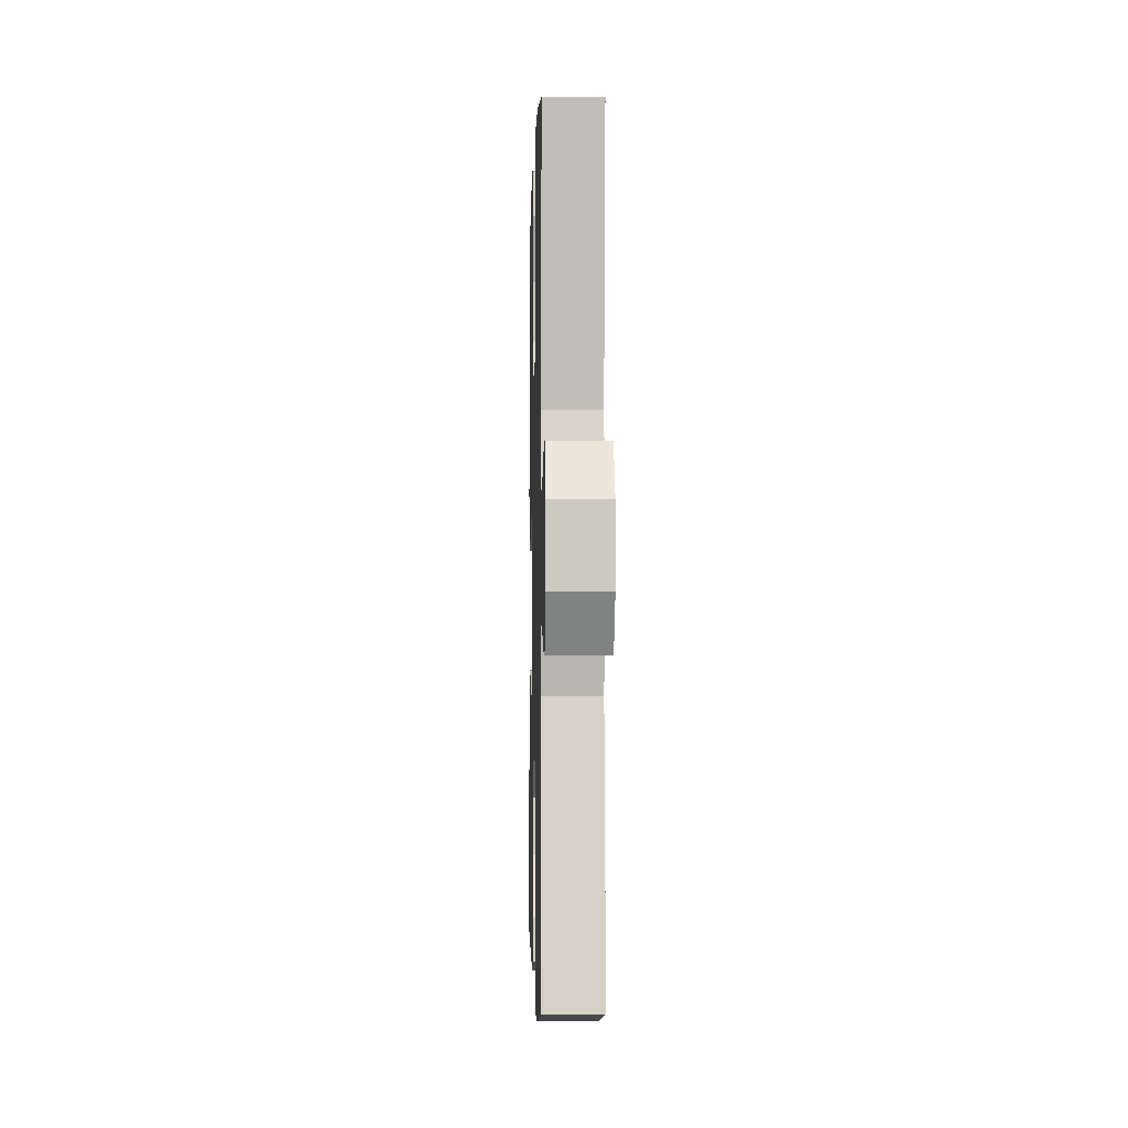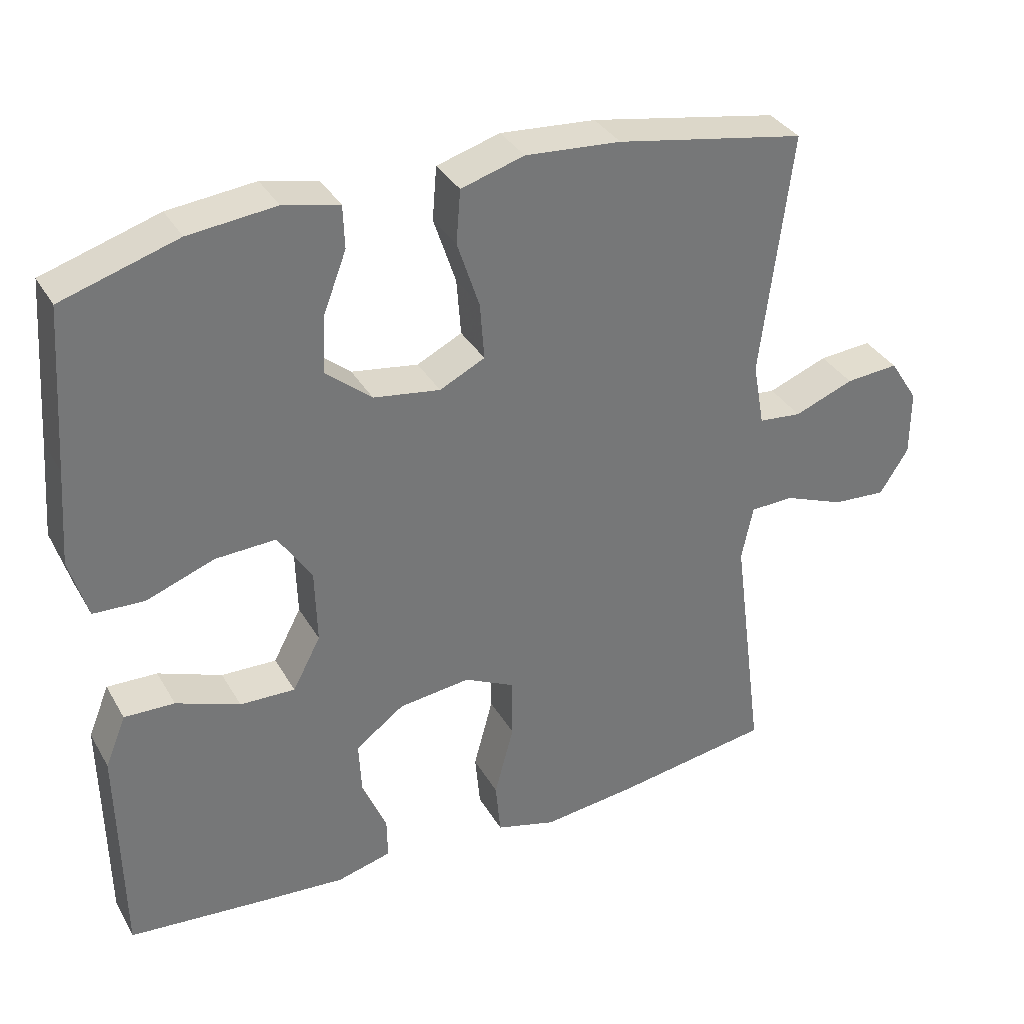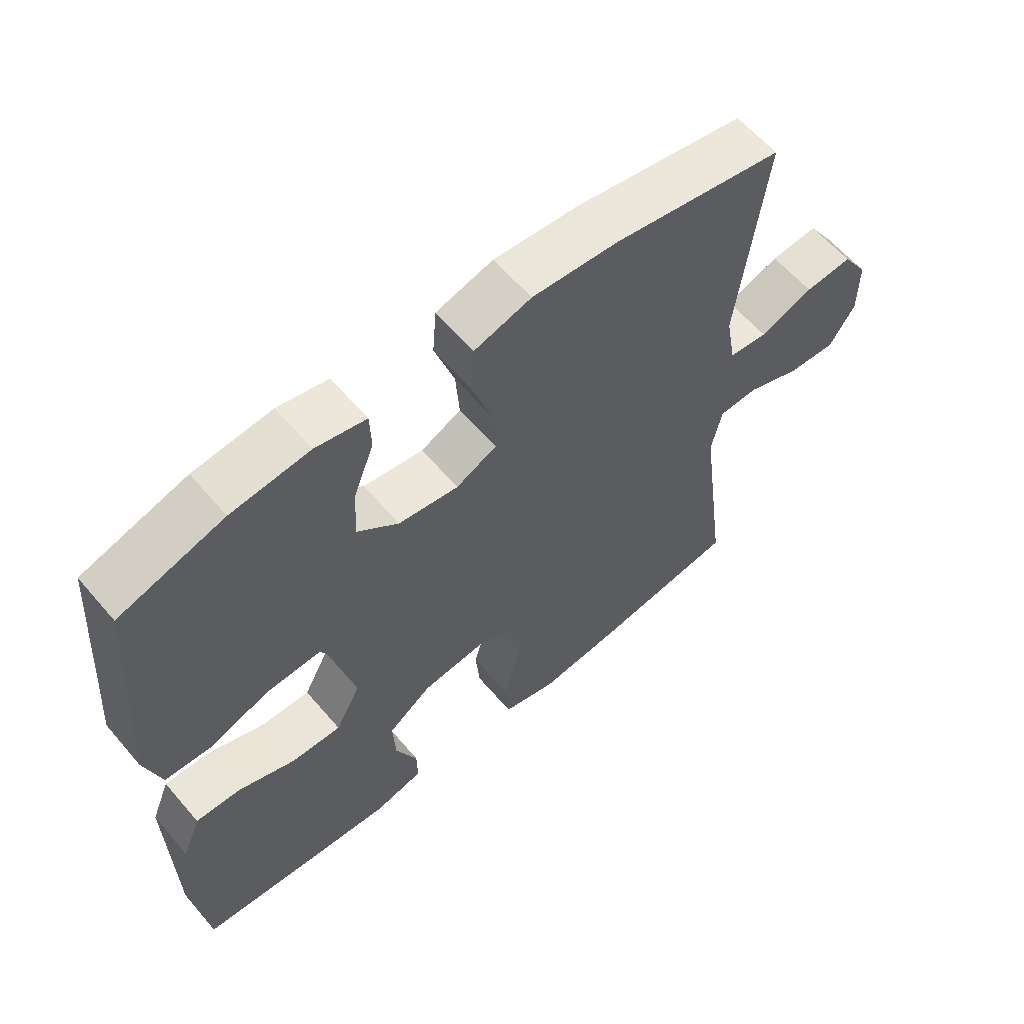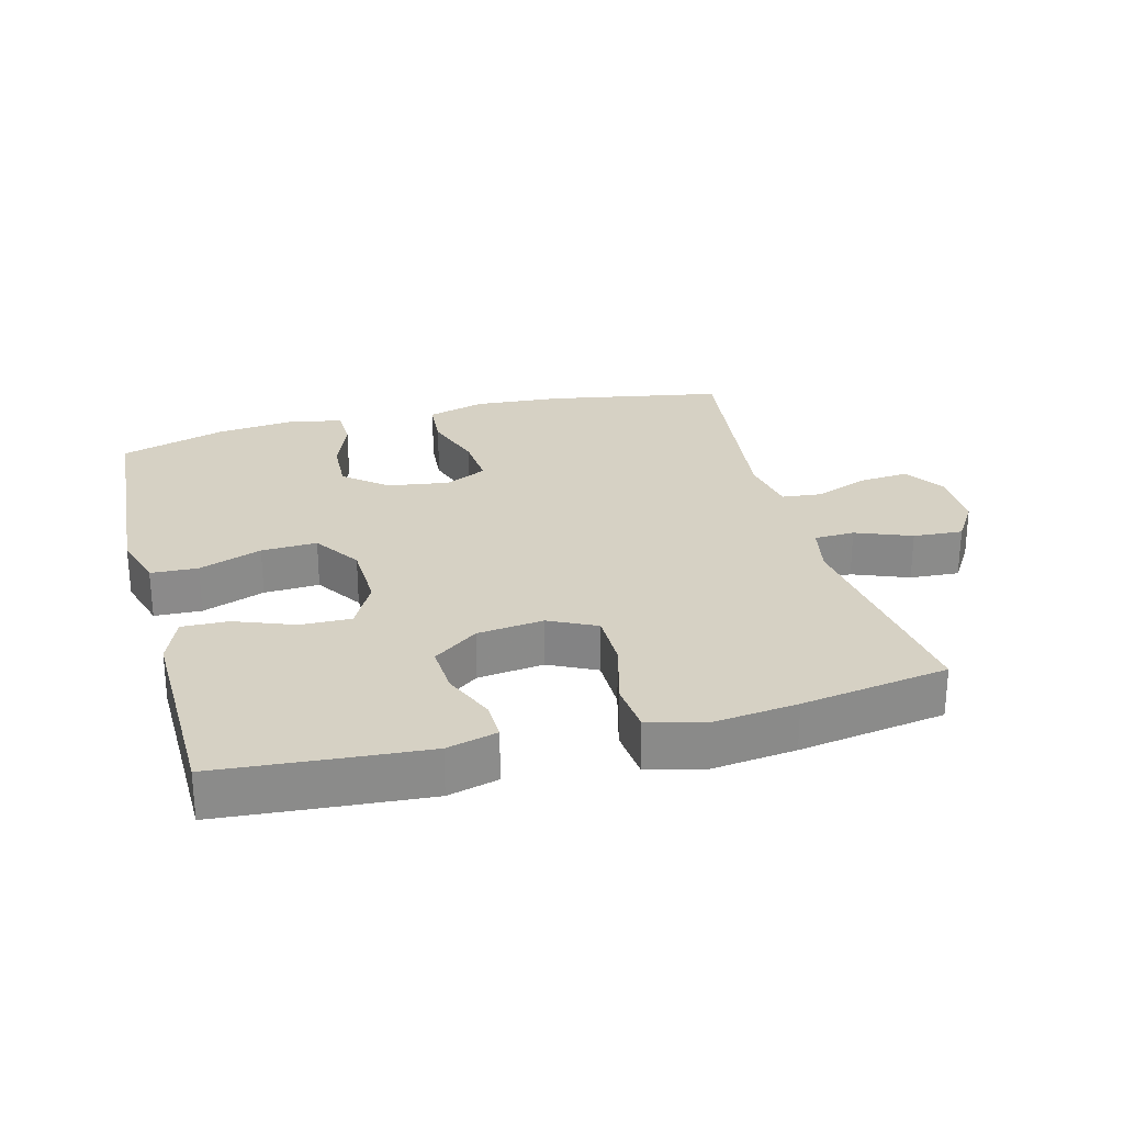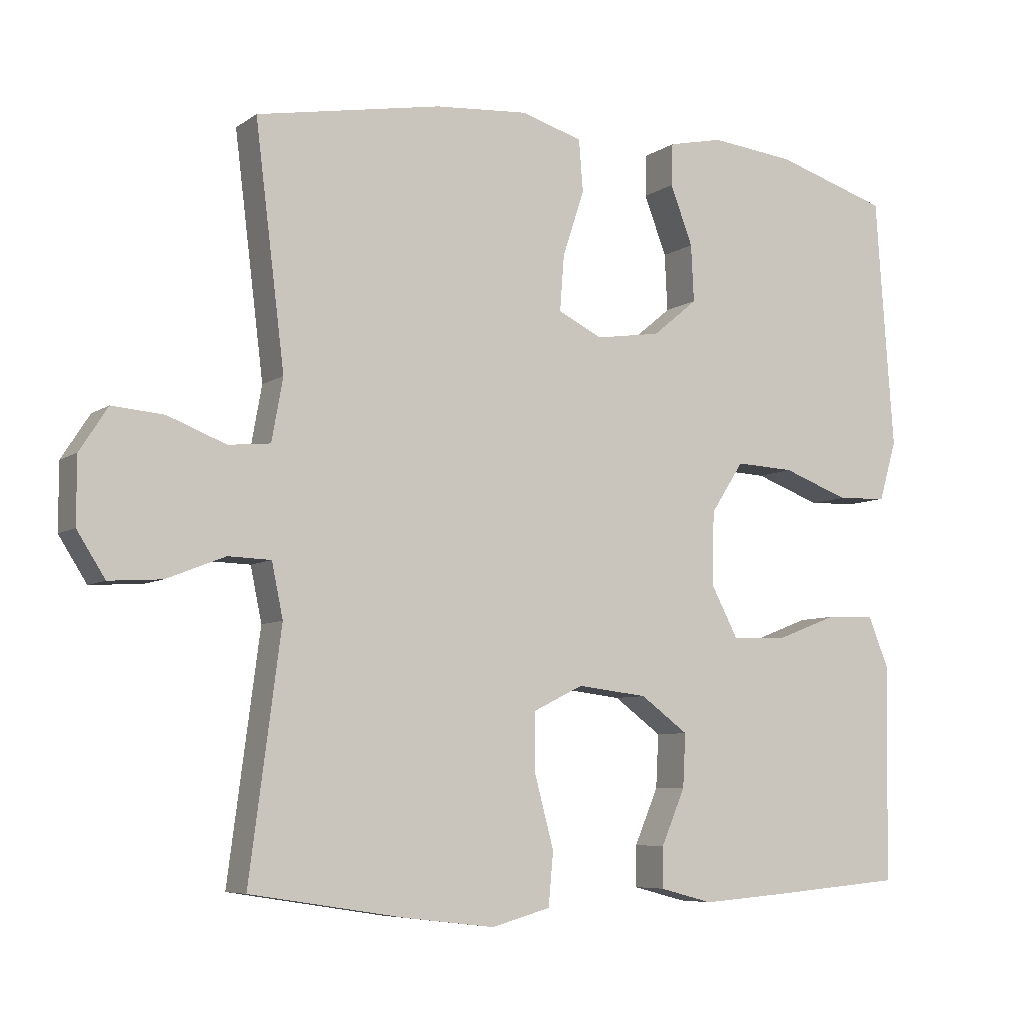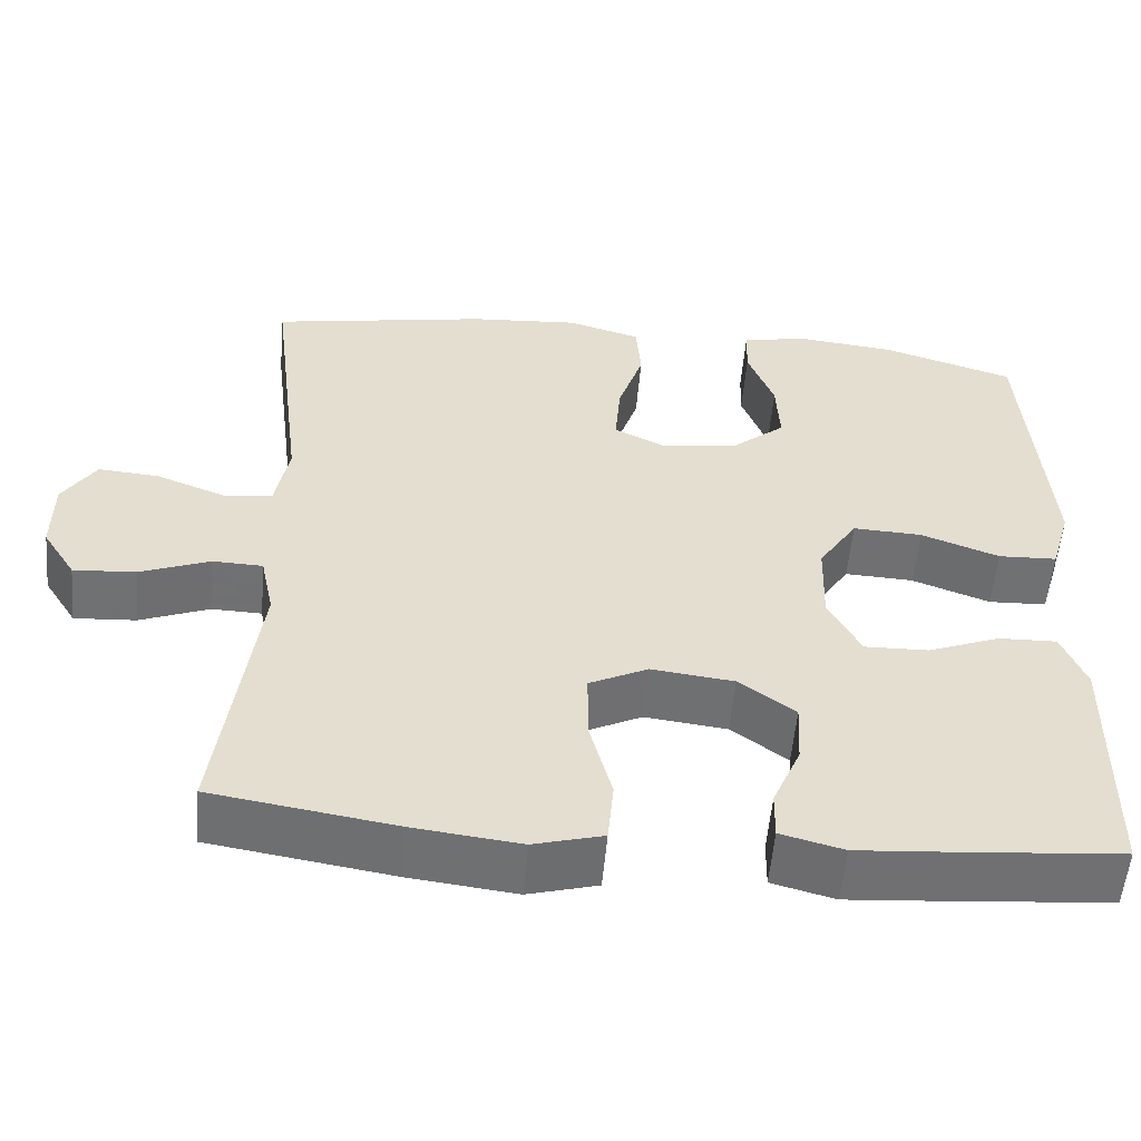
<metadata>
{"format":"obj","ext":"obj","renderer":"f3d","projection":"perspective","resolution":1024,"background":"white","views":[{"elev":-2.9,"azim":-91.5,"up":"+Z"},{"elev":34.6,"azim":153.8,"up":"+Z"},{"elev":60.5,"azim":139.7,"up":"+Z"},{"elev":26.6,"azim":165.2,"up":"+Y"},{"elev":-6.8,"azim":-28.8,"up":"+Z"},{"elev":-55.1,"azim":-5.0,"up":"+Z"}]}
</metadata>
<code>
v 0.5 0.07 0.5
v 0.516 0.07 0.275
v 0.526 0.07 0.142
v 0.501 0.07 0.057
v 0.43 0.07 0.054
v 0.335 0.07 0.089
v 0.251 0.07 0.093
v 0.204 0.07 0.021
v 0.201 0.07 -0.083
v 0.24 0.07 -0.157
v 0.317 0.07 -0.155
v 0.406 0.07 -0.121
v 0.476 0.07 -0.119
v 0.505 0.07 -0.191
v 0.503 0.07 -0.306
v 0.5 0.07 -0.5
v 0.309 0.07 -0.516
v 0.19 0.07 -0.525
v 0.114 0.07 -0.505
v 0.115 0.07 -0.447
v 0.149 0.07 -0.368
v 0.153 0.07 -0.292
v 0.085 0.07 -0.242
v -0.015 0.07 -0.23
v -0.086 0.07 -0.265
v -0.086 0.07 -0.35
v -0.059 0.07 -0.451
v -0.066 0.07 -0.527
v -0.15 0.07 -0.55
v -0.278 0.07 -0.535
v -0.5 0.07 -0.5
v -0.471 0.07 -0.279
v -0.455 0.07 -0.157
v -0.471 0.07 -0.08
v -0.532 0.07 -0.078
v -0.616 0.07 -0.111
v -0.691 0.07 -0.116
v -0.731 0.07 -0.053
v -0.731 0.07 0.04
v -0.691 0.07 0.102
v -0.617 0.07 0.096
v -0.534 0.07 0.064
v -0.474 0.07 0.07
v -0.458 0.07 0.159
v -0.5 0.07 0.5
v -0.236 0.07 0.548
v -0.103 0.07 0.558
v -0.015 0.07 0.532
v -0.009 0.07 0.458
v -0.04 0.07 0.364
v -0.046 0.07 0.285
v 0.017 0.07 0.254
v 0.11 0.07 0.268
v 0.174 0.07 0.321
v 0.17 0.07 0.402
v 0.138 0.07 0.486
v 0.14 0.07 0.546
v 0.218 0.07 0.563
v 0.339 0.07 0.55
v 0.5 0 0.5
v 0.516 0 0.275
v 0.526 0 0.142
v 0.501 0 0.057
v 0.43 0 0.054
v 0.335 0 0.089
v 0.251 0 0.093
v 0.204 0 0.021
v 0.201 0 -0.083
v 0.24 0 -0.157
v 0.317 0 -0.155
v 0.406 0 -0.121
v 0.476 0 -0.119
v 0.505 0 -0.191
v 0.503 0 -0.306
v 0.5 0 -0.5
v 0.309 0 -0.516
v 0.19 0 -0.525
v 0.114 0 -0.505
v 0.115 0 -0.447
v 0.149 0 -0.368
v 0.153 0 -0.292
v 0.085 0 -0.242
v -0.015 0 -0.23
v -0.086 0 -0.265
v -0.086 0 -0.35
v -0.059 0 -0.451
v -0.066 0 -0.527
v -0.15 0 -0.55
v -0.278 0 -0.535
v -0.5 0 -0.5
v -0.471 0 -0.279
v -0.455 0 -0.157
v -0.471 0 -0.08
v -0.532 0 -0.078
v -0.616 0 -0.111
v -0.691 0 -0.116
v -0.731 0 -0.053
v -0.731 0 0.04
v -0.691 0 0.102
v -0.617 0 0.096
v -0.534 0 0.064
v -0.474 0 0.07
v -0.458 0 0.159
v -0.5 0 0.5
v -0.236 0 0.548
v -0.103 0 0.558
v -0.015 0 0.532
v -0.009 0 0.458
v -0.04 0 0.364
v -0.046 0 0.285
v 0.017 0 0.254
v 0.11 0 0.268
v 0.174 0 0.321
v 0.17 0 0.402
v 0.138 0 0.486
v 0.14 0 0.546
v 0.218 0 0.563
v 0.339 0 0.55
f 59 1 2
f 58 59 2
f 57 58 2
f 56 57 2
f 55 56 2
f 4 5 6
f 3 4 6
f 2 3 6
f 55 2 6
f 54 55 6
f 53 54 6 7
f 52 53 7 8
f 51 52 8 9
f 48 49 50
f 47 48 50
f 46 47 50
f 45 46 50
f 44 45 50
f 43 44 50 51
f 40 41 42
f 39 40 42
f 38 39 42
f 37 38 42
f 36 37 42
f 35 36 42
f 34 35 42 43
f 51 9 10
f 43 51 10
f 34 43 10
f 33 34 10
f 30 31 32
f 29 30 32
f 28 29 32
f 27 28 32
f 26 27 32
f 25 26 32 33
f 19 20 21
f 18 19 21
f 17 18 21
f 16 17 21
f 15 16 21
f 15 21 22
f 14 15 22
f 13 14 22
f 12 13 22
f 11 12 22
f 10 11 22 23
f 24 25 33
f 10 23 24 33
f 61 60 118
f 61 118 117
f 61 117 116
f 61 116 115
f 61 115 114
f 65 64 63
f 65 63 62
f 65 62 61
f 65 61 114
f 65 114 113
f 66 65 113 112
f 67 66 112 111
f 68 67 111 110
f 109 108 107
f 109 107 106
f 109 106 105
f 109 105 104
f 109 104 103
f 110 109 103 102
f 101 100 99
f 101 99 98
f 101 98 97
f 101 97 96
f 101 96 95
f 101 95 94
f 102 101 94 93
f 69 68 110
f 69 110 102
f 69 102 93
f 69 93 92
f 91 90 89
f 91 89 88
f 91 88 87
f 91 87 86
f 91 86 85
f 92 91 85 84
f 80 79 78
f 80 78 77
f 80 77 76
f 80 76 75
f 80 75 74
f 81 80 74
f 81 74 73
f 81 73 72
f 81 72 71
f 81 71 70
f 82 81 70 69
f 92 84 83
f 92 83 82 69
f 1 60 61 2
f 2 61 62 3
f 3 62 63 4
f 4 63 64 5
f 5 64 65 6
f 6 65 66 7
f 7 66 67 8
f 8 67 68 9
f 9 68 69 10
f 10 69 70 11
f 11 70 71 12
f 12 71 72 13
f 13 72 73 14
f 14 73 74 15
f 15 74 75 16
f 16 75 76 17
f 17 76 77 18
f 18 77 78 19
f 19 78 79 20
f 20 79 80 21
f 21 80 81 22
f 22 81 82 23
f 23 82 83 24
f 24 83 84 25
f 25 84 85 26
f 26 85 86 27
f 27 86 87 28
f 28 87 88 29
f 29 88 89 30
f 30 89 90 31
f 31 90 91 32
f 32 91 92 33
f 33 92 93 34
f 34 93 94 35
f 35 94 95 36
f 36 95 96 37
f 37 96 97 38
f 38 97 98 39
f 39 98 99 40
f 40 99 100 41
f 41 100 101 42
f 42 101 102 43
f 43 102 103 44
f 44 103 104 45
f 45 104 105 46
f 46 105 106 47
f 47 106 107 48
f 48 107 108 49
f 49 108 109 50
f 50 109 110 51
f 51 110 111 52
f 52 111 112 53
f 53 112 113 54
f 54 113 114 55
f 55 114 115 56
f 56 115 116 57
f 57 116 117 58
f 58 117 118 59
f 59 118 60 1

</code>
